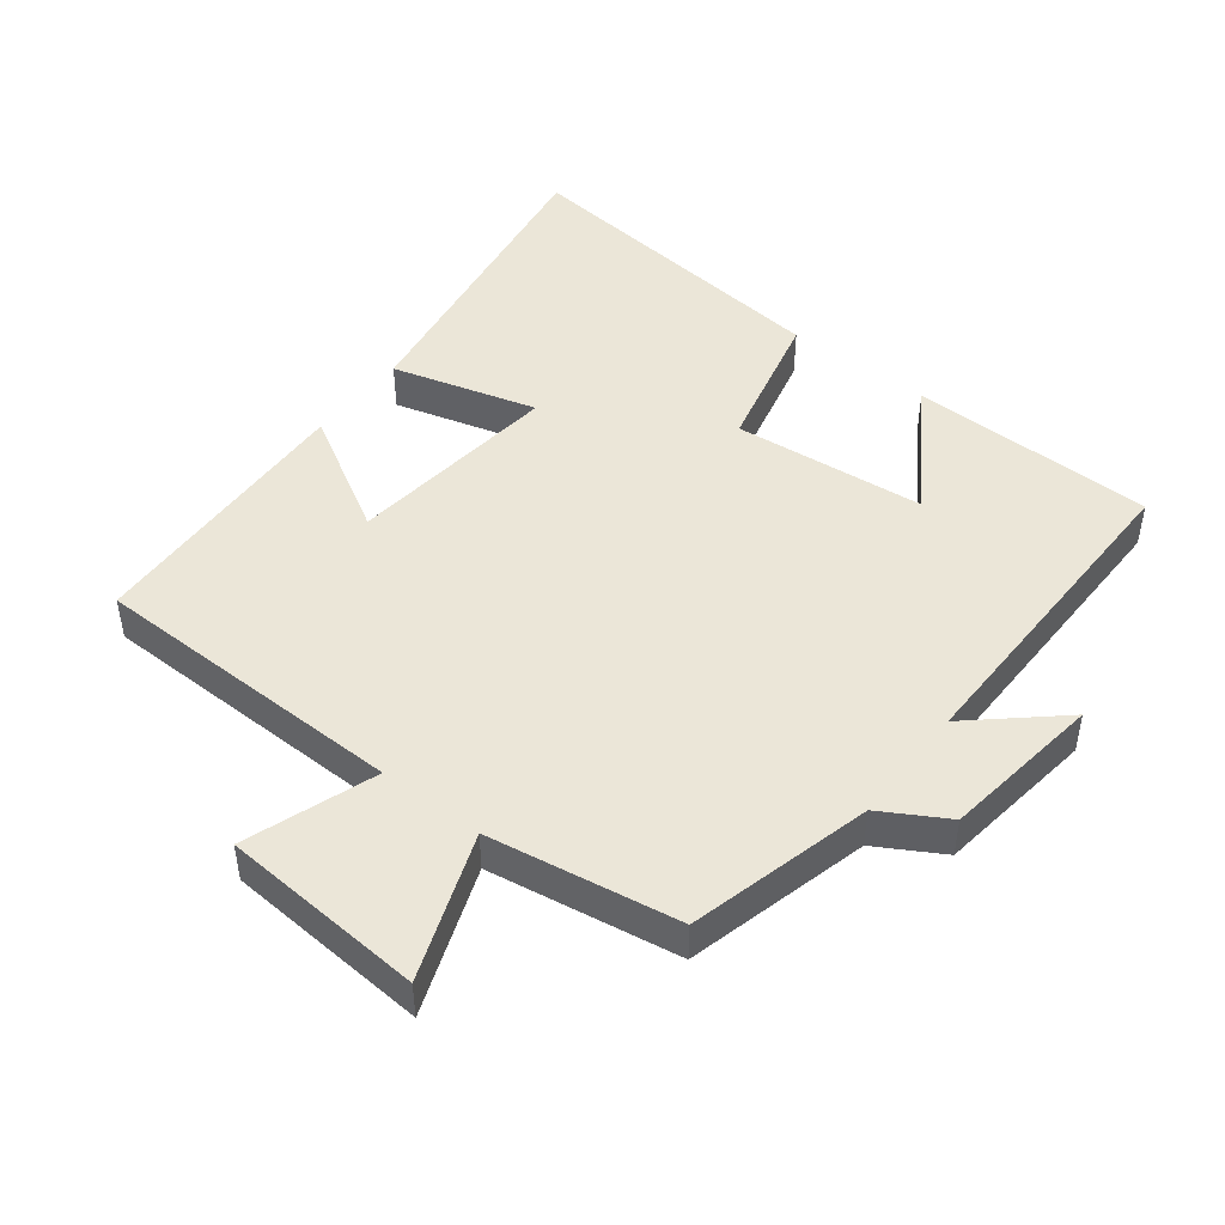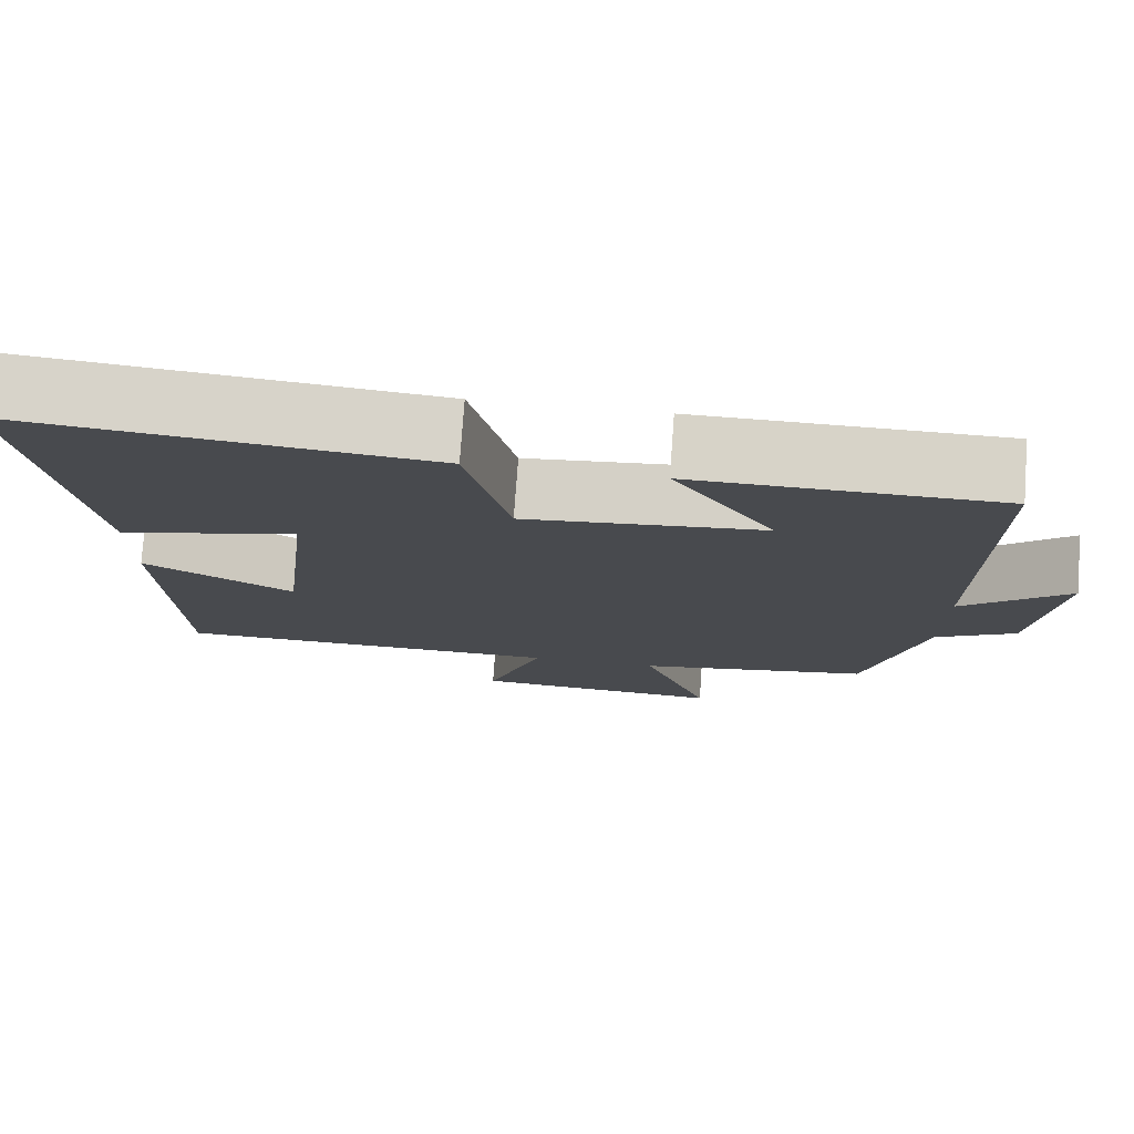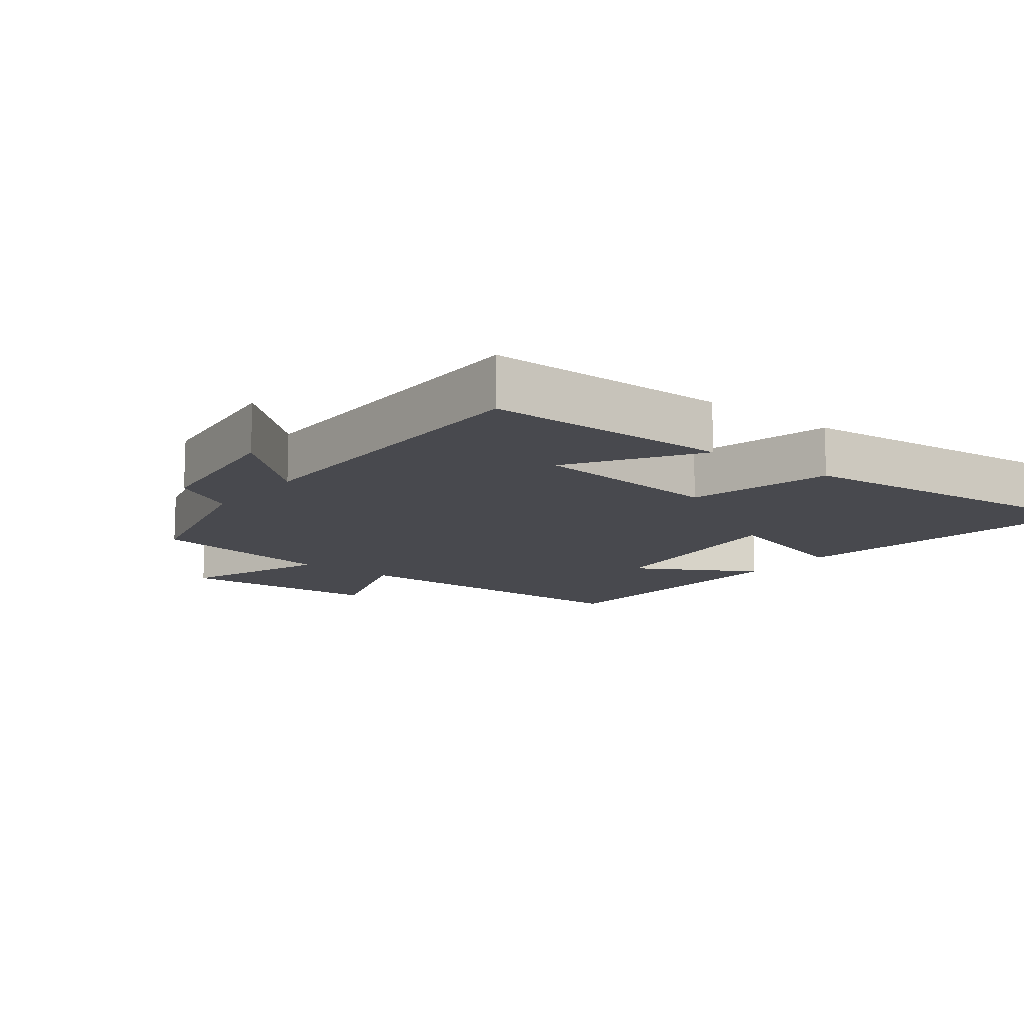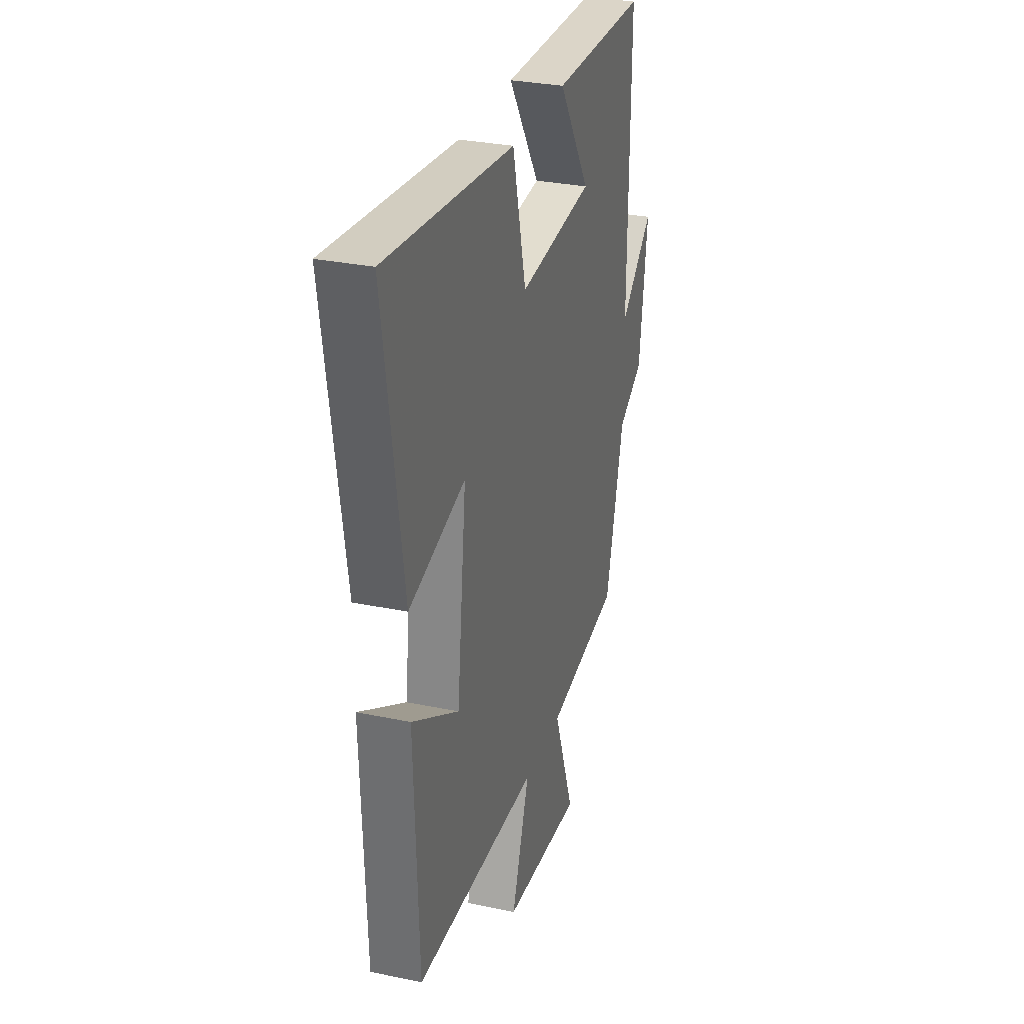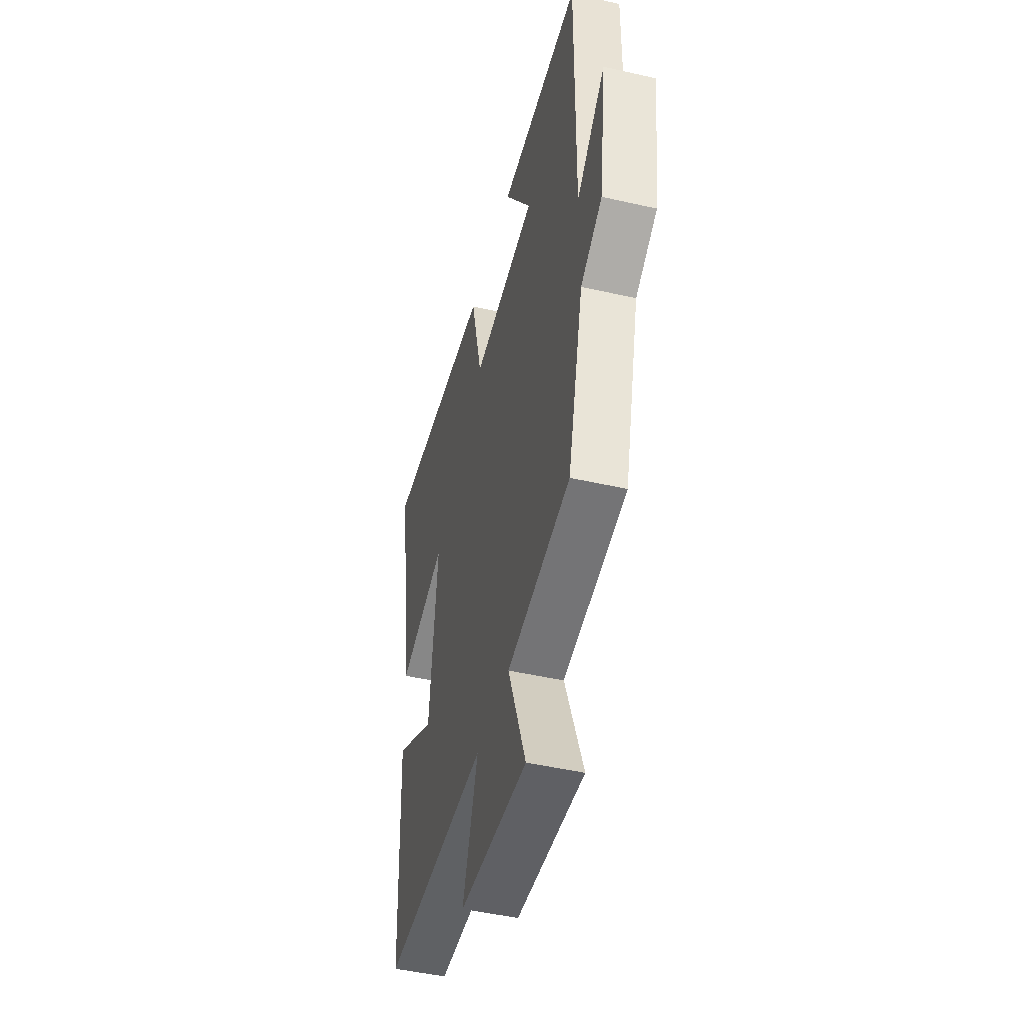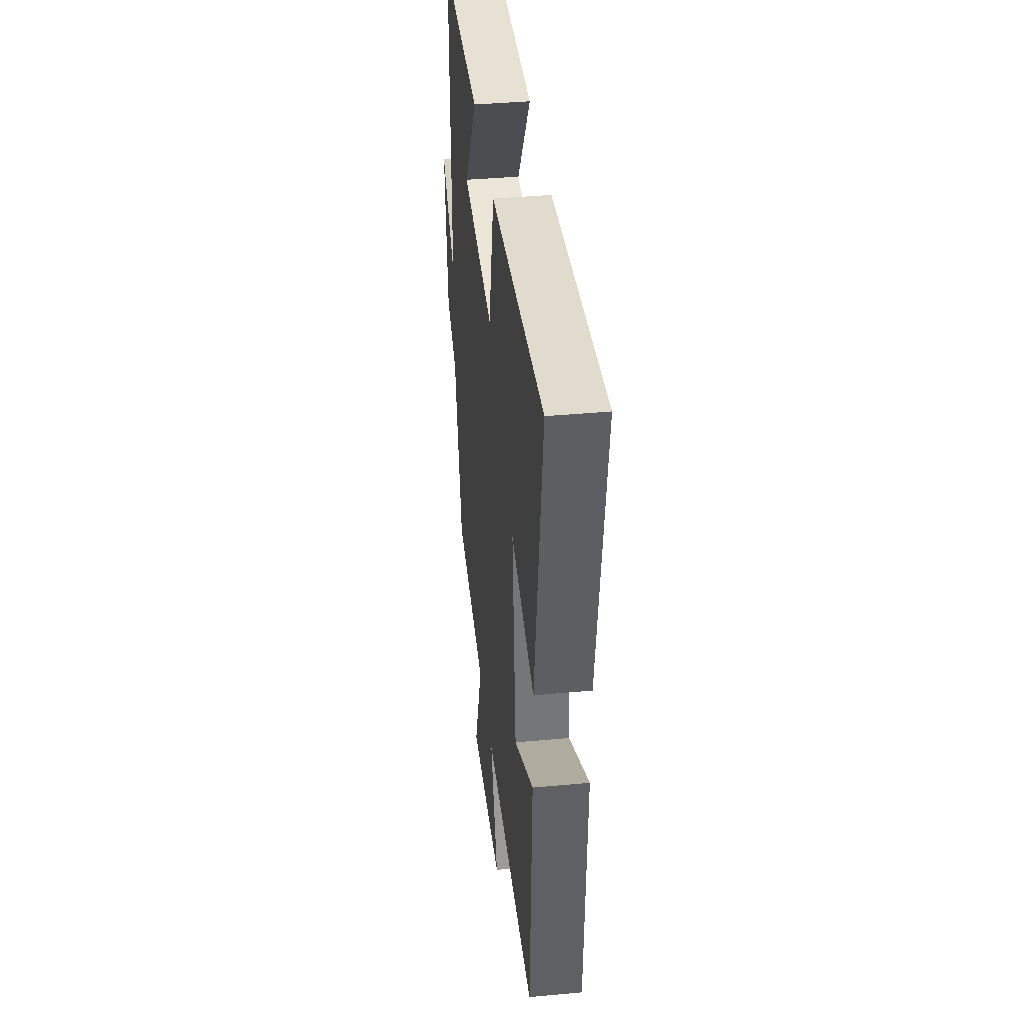
<metadata>
{"format":"obj","ext":"obj","renderer":"f3d","projection":"perspective","resolution":1024,"background":"white","views":[{"elev":46.6,"azim":-142.3,"up":"+Y"},{"elev":76.8,"azim":-175.9,"up":"+Z"},{"elev":-12.6,"azim":-37.9,"up":"+Y"},{"elev":30.1,"azim":107.0,"up":"+Z"},{"elev":-47.2,"azim":-104.5,"up":"+Z"},{"elev":40.1,"azim":83.5,"up":"+Z"}]}
</metadata>
<code>
v 0.484 0.07 -0.492
v 0.01 0.07 -0.5
v 0.078 0.07 -0.695
v -0.226 0.07 -0.717
v -0.146 0.07 -0.5
v -0.43 0.07 -0.454
v -0.5 0.07 -0.181
v -0.597 0.07 -0.125
v -0.629 0.07 0.115
v -0.5 0.07 0.001
v -0.504 0.07 0.496
v -0.137 0.07 0.5
v -0.259 0.07 0.312
v 0.029 0.07 0.284
v 0.081 0.07 0.5
v 0.573 0.07 0.552
v 0.5 0.07 0.082
v 0.284 0.07 0.142
v 0.32 0.07 -0.178
v 0.5 0.07 -0.074
v 0.484 0 -0.492
v 0.01 0 -0.5
v 0.078 0 -0.695
v -0.226 0 -0.717
v -0.146 0 -0.5
v -0.43 0 -0.454
v -0.5 0 -0.181
v -0.597 0 -0.125
v -0.629 0 0.115
v -0.5 0 0.001
v -0.504 0 0.496
v -0.137 0 0.5
v -0.259 0 0.312
v 0.029 0 0.284
v 0.081 0 0.5
v 0.573 0 0.552
v 0.5 0 0.082
v 0.284 0 0.142
v 0.32 0 -0.178
v 0.5 0 -0.074
f 19 20 1 2
f 18 19 2
f 16 17 18
f 15 16 18
f 14 15 18
f 13 14 18 2
f 10 11 12 13
f 10 13 2
f 7 8 9 10
f 7 10 2
f 6 7 2
f 5 6 2
f 2 3 4 5
f 22 21 40 39
f 22 39 38
f 38 37 36
f 38 36 35
f 38 35 34
f 22 38 34 33
f 33 32 31 30
f 22 33 30
f 30 29 28 27
f 22 30 27
f 22 27 26
f 22 26 25
f 25 24 23 22
f 1 21 22 2
f 2 22 23 3
f 3 23 24 4
f 4 24 25 5
f 5 25 26 6
f 6 26 27 7
f 7 27 28 8
f 8 28 29 9
f 9 29 30 10
f 10 30 31 11
f 11 31 32 12
f 12 32 33 13
f 13 33 34 14
f 14 34 35 15
f 15 35 36 16
f 16 36 37 17
f 17 37 38 18
f 18 38 39 19
f 19 39 40 20
f 20 40 21 1

</code>
